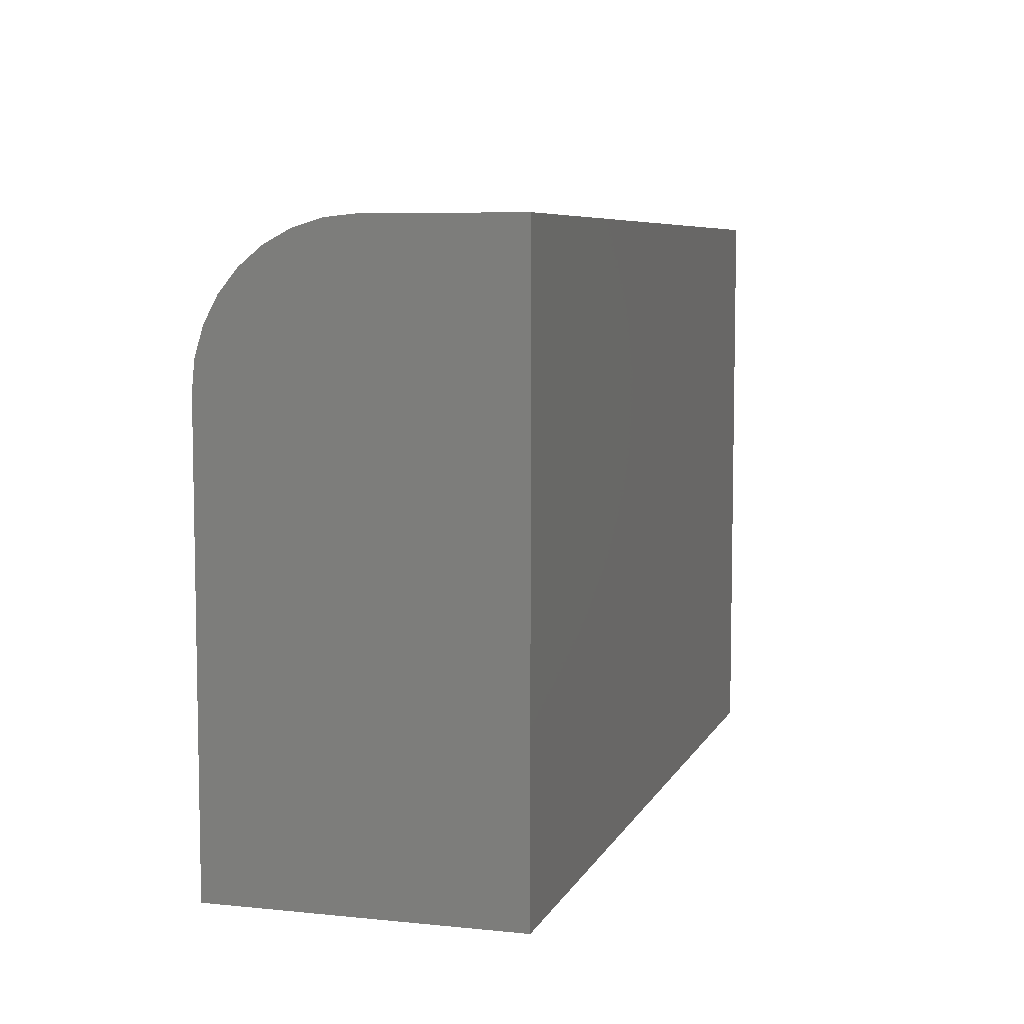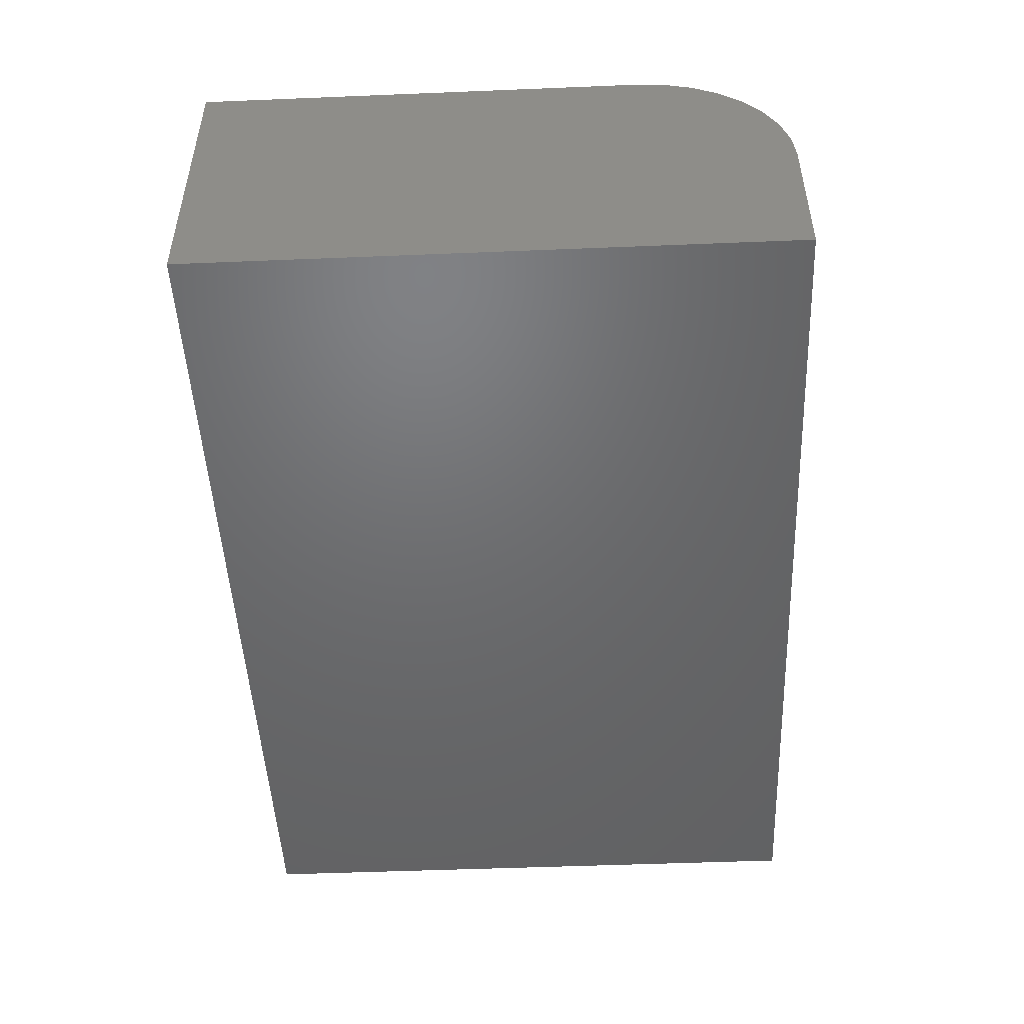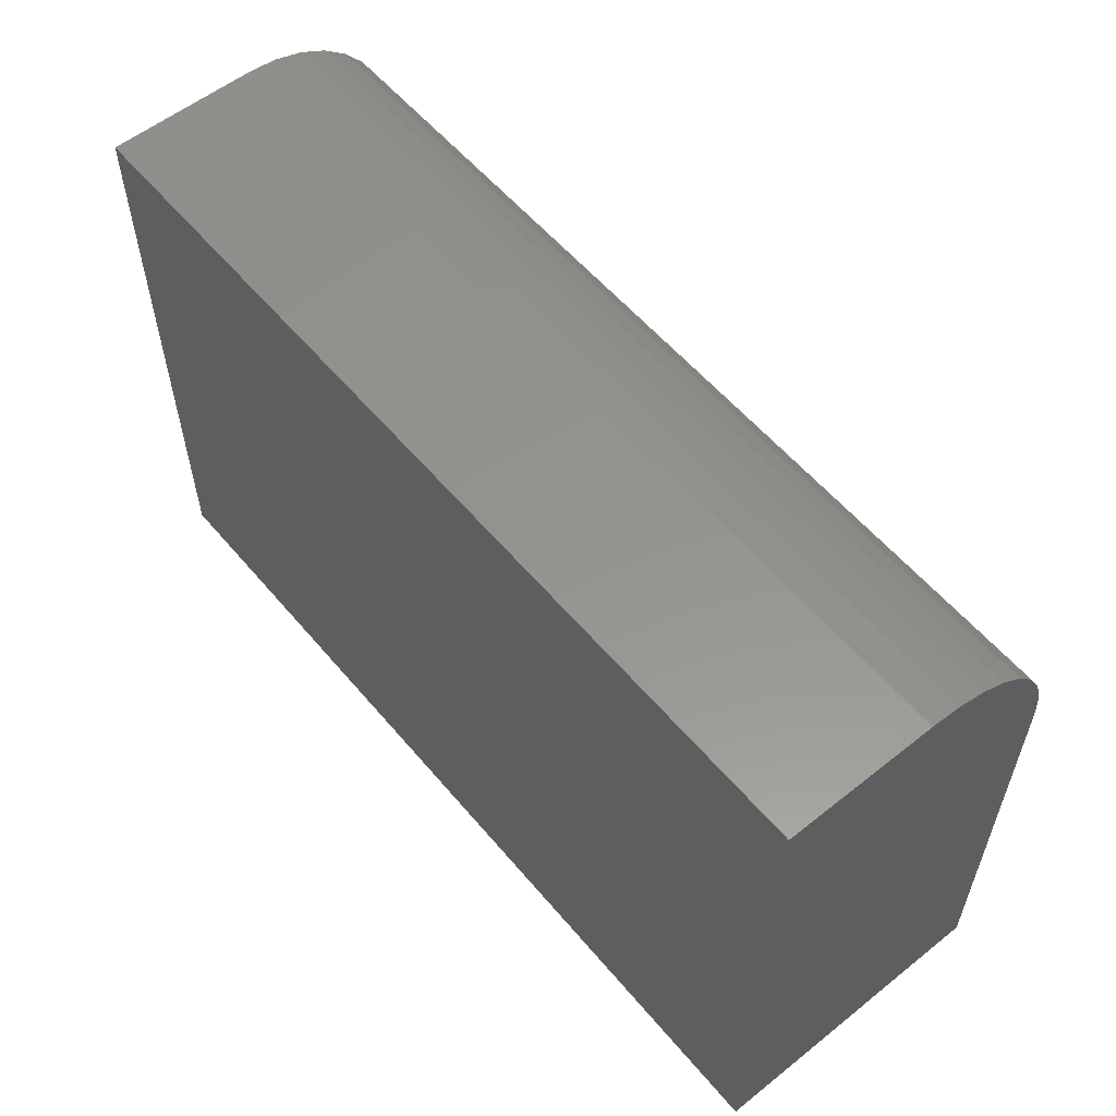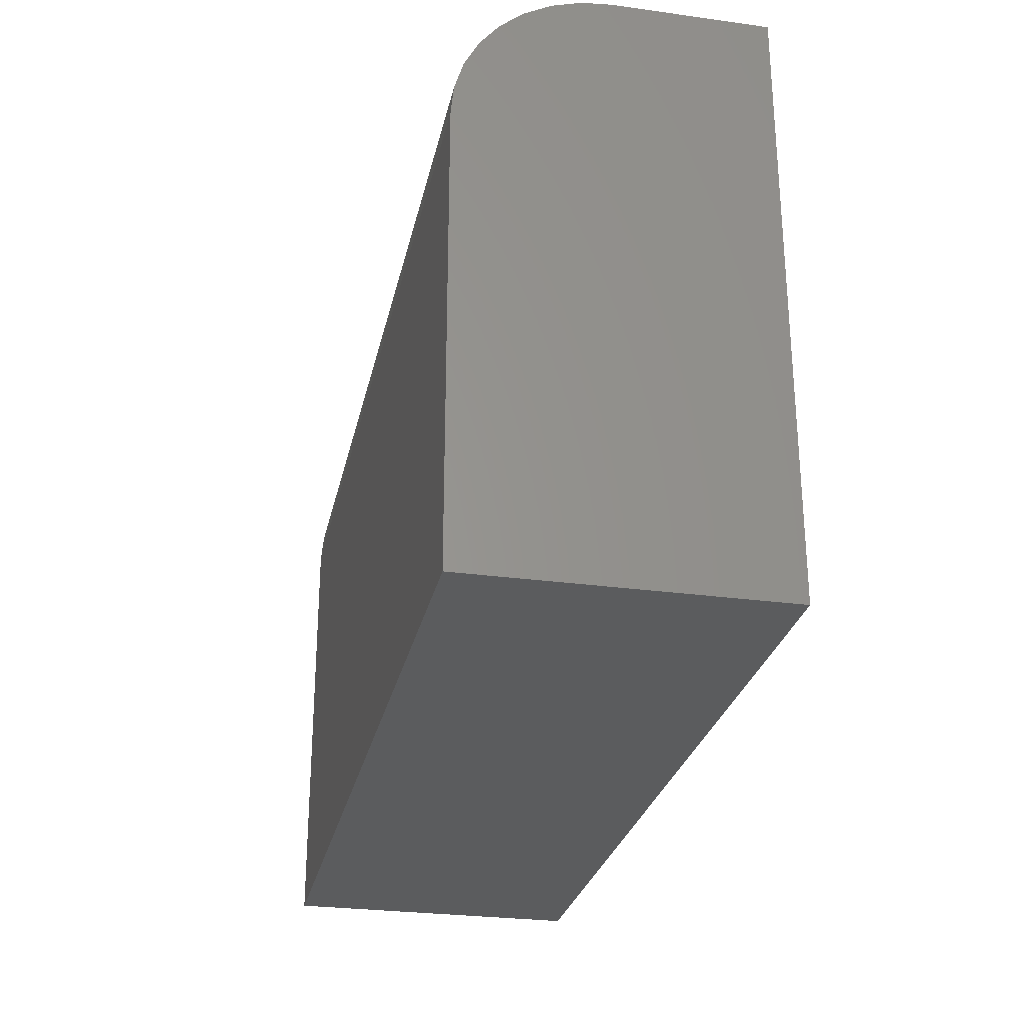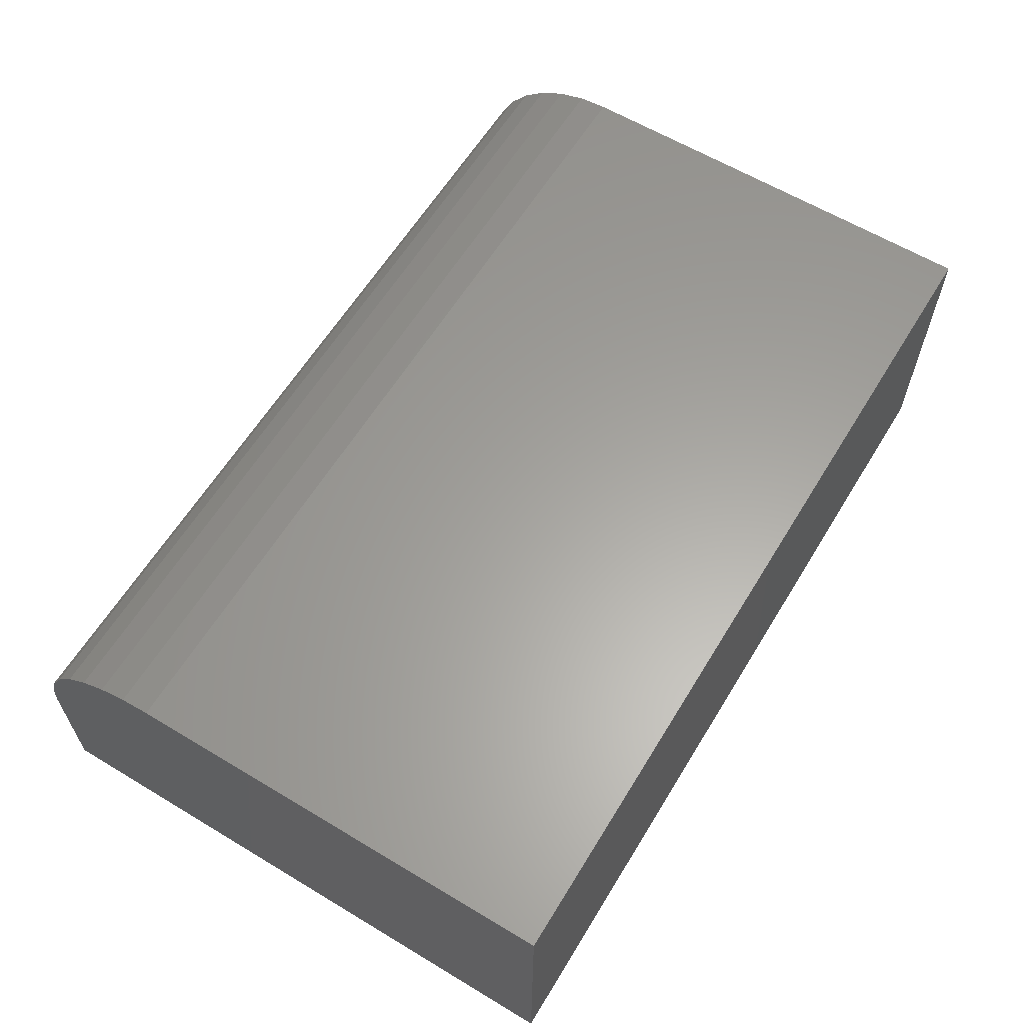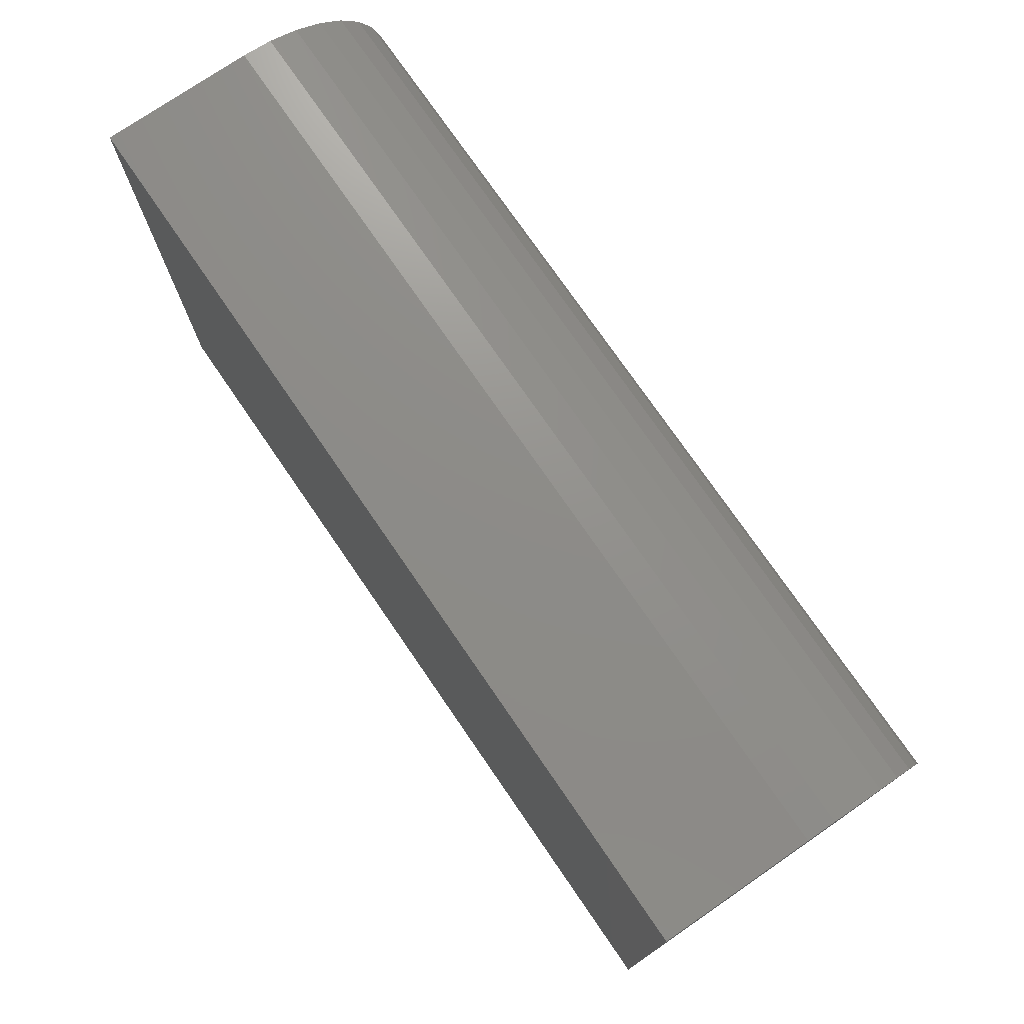
<metadata>
{"format":"stl","ext":"stl","renderer":"f3d","projection":"perspective","resolution":1024,"background":"white","views":[{"elev":6.8,"azim":106.6,"up":"+Y"},{"elev":-48.7,"azim":92.6,"up":"+Z"},{"elev":57.1,"azim":-129.6,"up":"+Y"},{"elev":-27.6,"azim":78.1,"up":"+Y"},{"elev":61.6,"azim":-58.6,"up":"+Z"},{"elev":75.3,"azim":-124.5,"up":"+Y"}]}
</metadata>
<code>
# stl→obj: 24 verts, 44 faces
v 0 -0.5 0.25
v 0.75 -0.5 0.25
v 0 -0.1276 0.25
v 0.75 -0.1276 0.25
v 0 -0.1032 0.2476
v 0 -0.0798 0.2405
v 0 -0.05819 0.2289
v 0 -0.03924 0.2134
v 0 -0.0237 0.1944
v 0 -0.01215 0.1728
v 0 -0.005033 0.1494
v 0 -0.002632 0.125
v 0 -0.002632 0
v 0 -0.5 0
v 0.75 -0.002632 0.125
v 0.75 -0.002632 0
v 0.75 -0.005033 0.1494
v 0.75 -0.01215 0.1728
v 0.75 -0.0237 0.1944
v 0.75 -0.03924 0.2134
v 0.75 -0.05819 0.2289
v 0.75 -0.0798 0.2405
v 0.75 -0.1032 0.2476
v 0.75 -0.5 0
f 1 2 3
f 3 2 4
f 3 5 6
f 3 6 7
f 3 7 8
f 3 8 9
f 3 9 10
f 3 10 11
f 3 11 12
f 3 12 13
f 3 13 14
f 3 14 1
f 15 16 12
f 12 16 13
f 16 15 17
f 16 17 18
f 16 18 19
f 16 19 20
f 16 20 21
f 16 21 22
f 16 22 23
f 16 23 4
f 16 4 2
f 16 2 24
f 15 12 17
f 17 12 11
f 17 11 18
f 18 11 10
f 18 10 19
f 19 10 9
f 19 9 20
f 20 9 8
f 20 8 21
f 21 8 7
f 21 7 22
f 22 7 6
f 22 6 23
f 23 6 5
f 23 5 4
f 4 5 3
f 14 13 24
f 24 13 16
f 1 14 2
f 2 14 24

</code>
